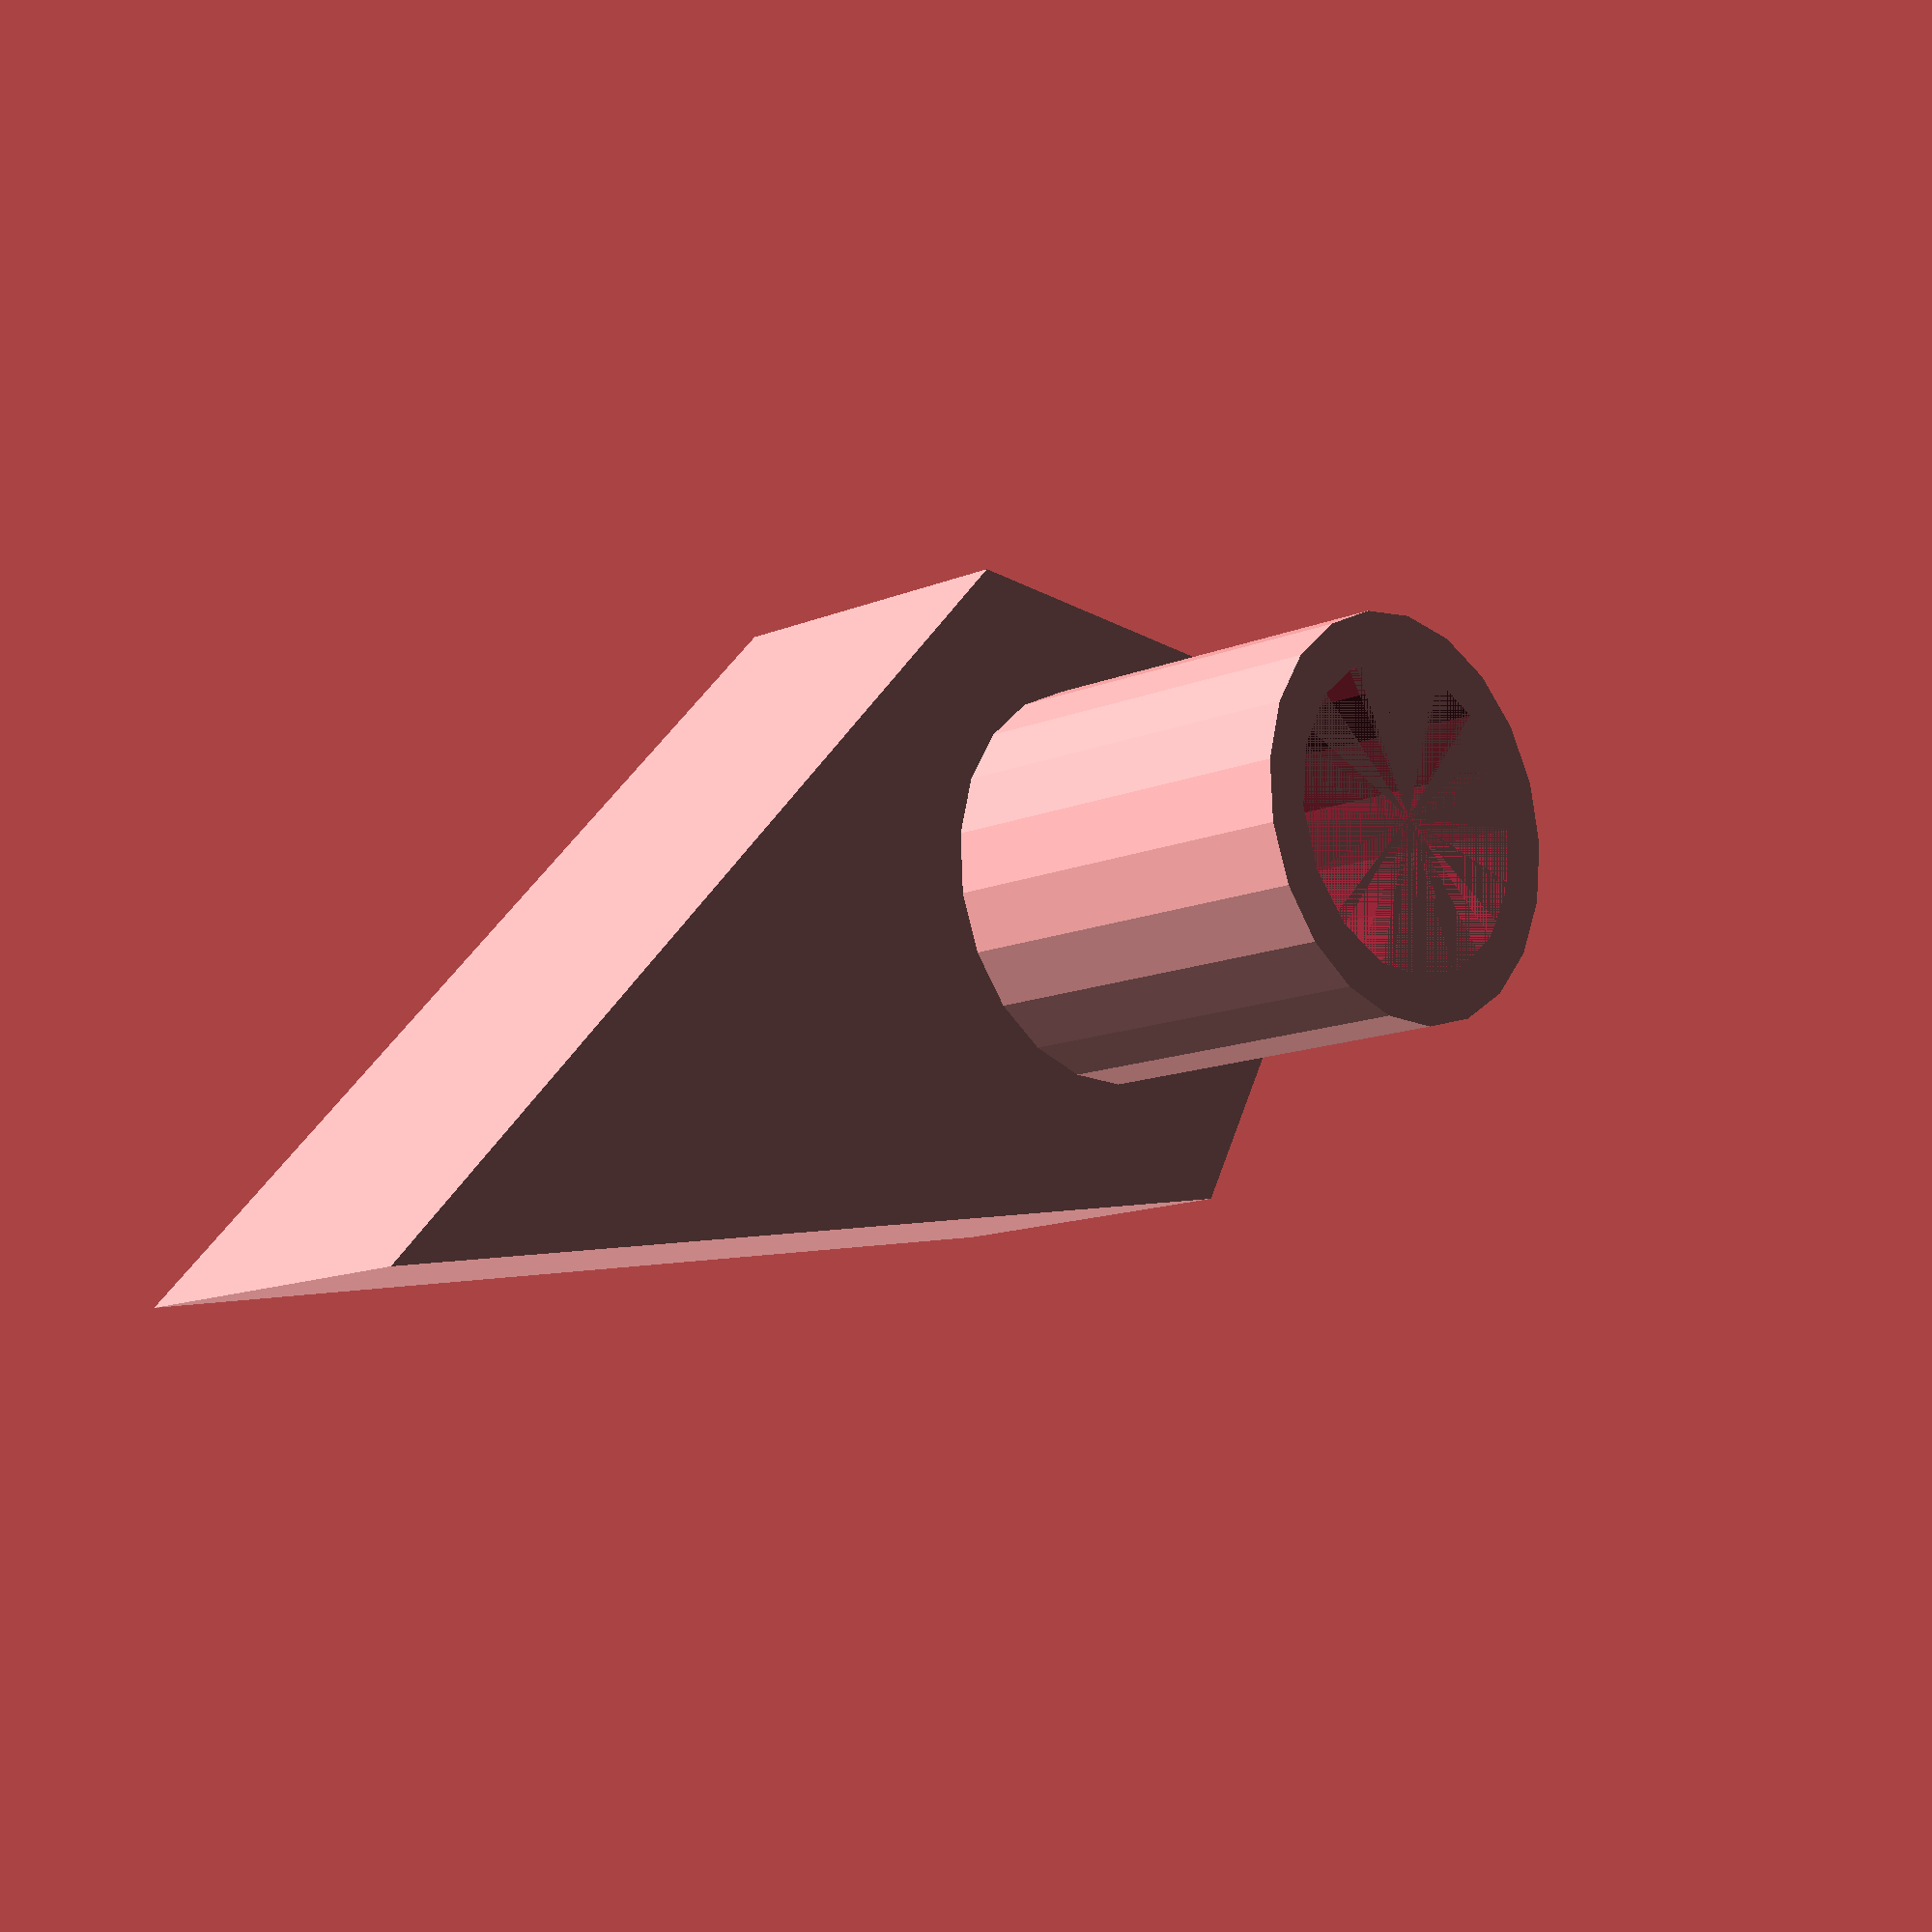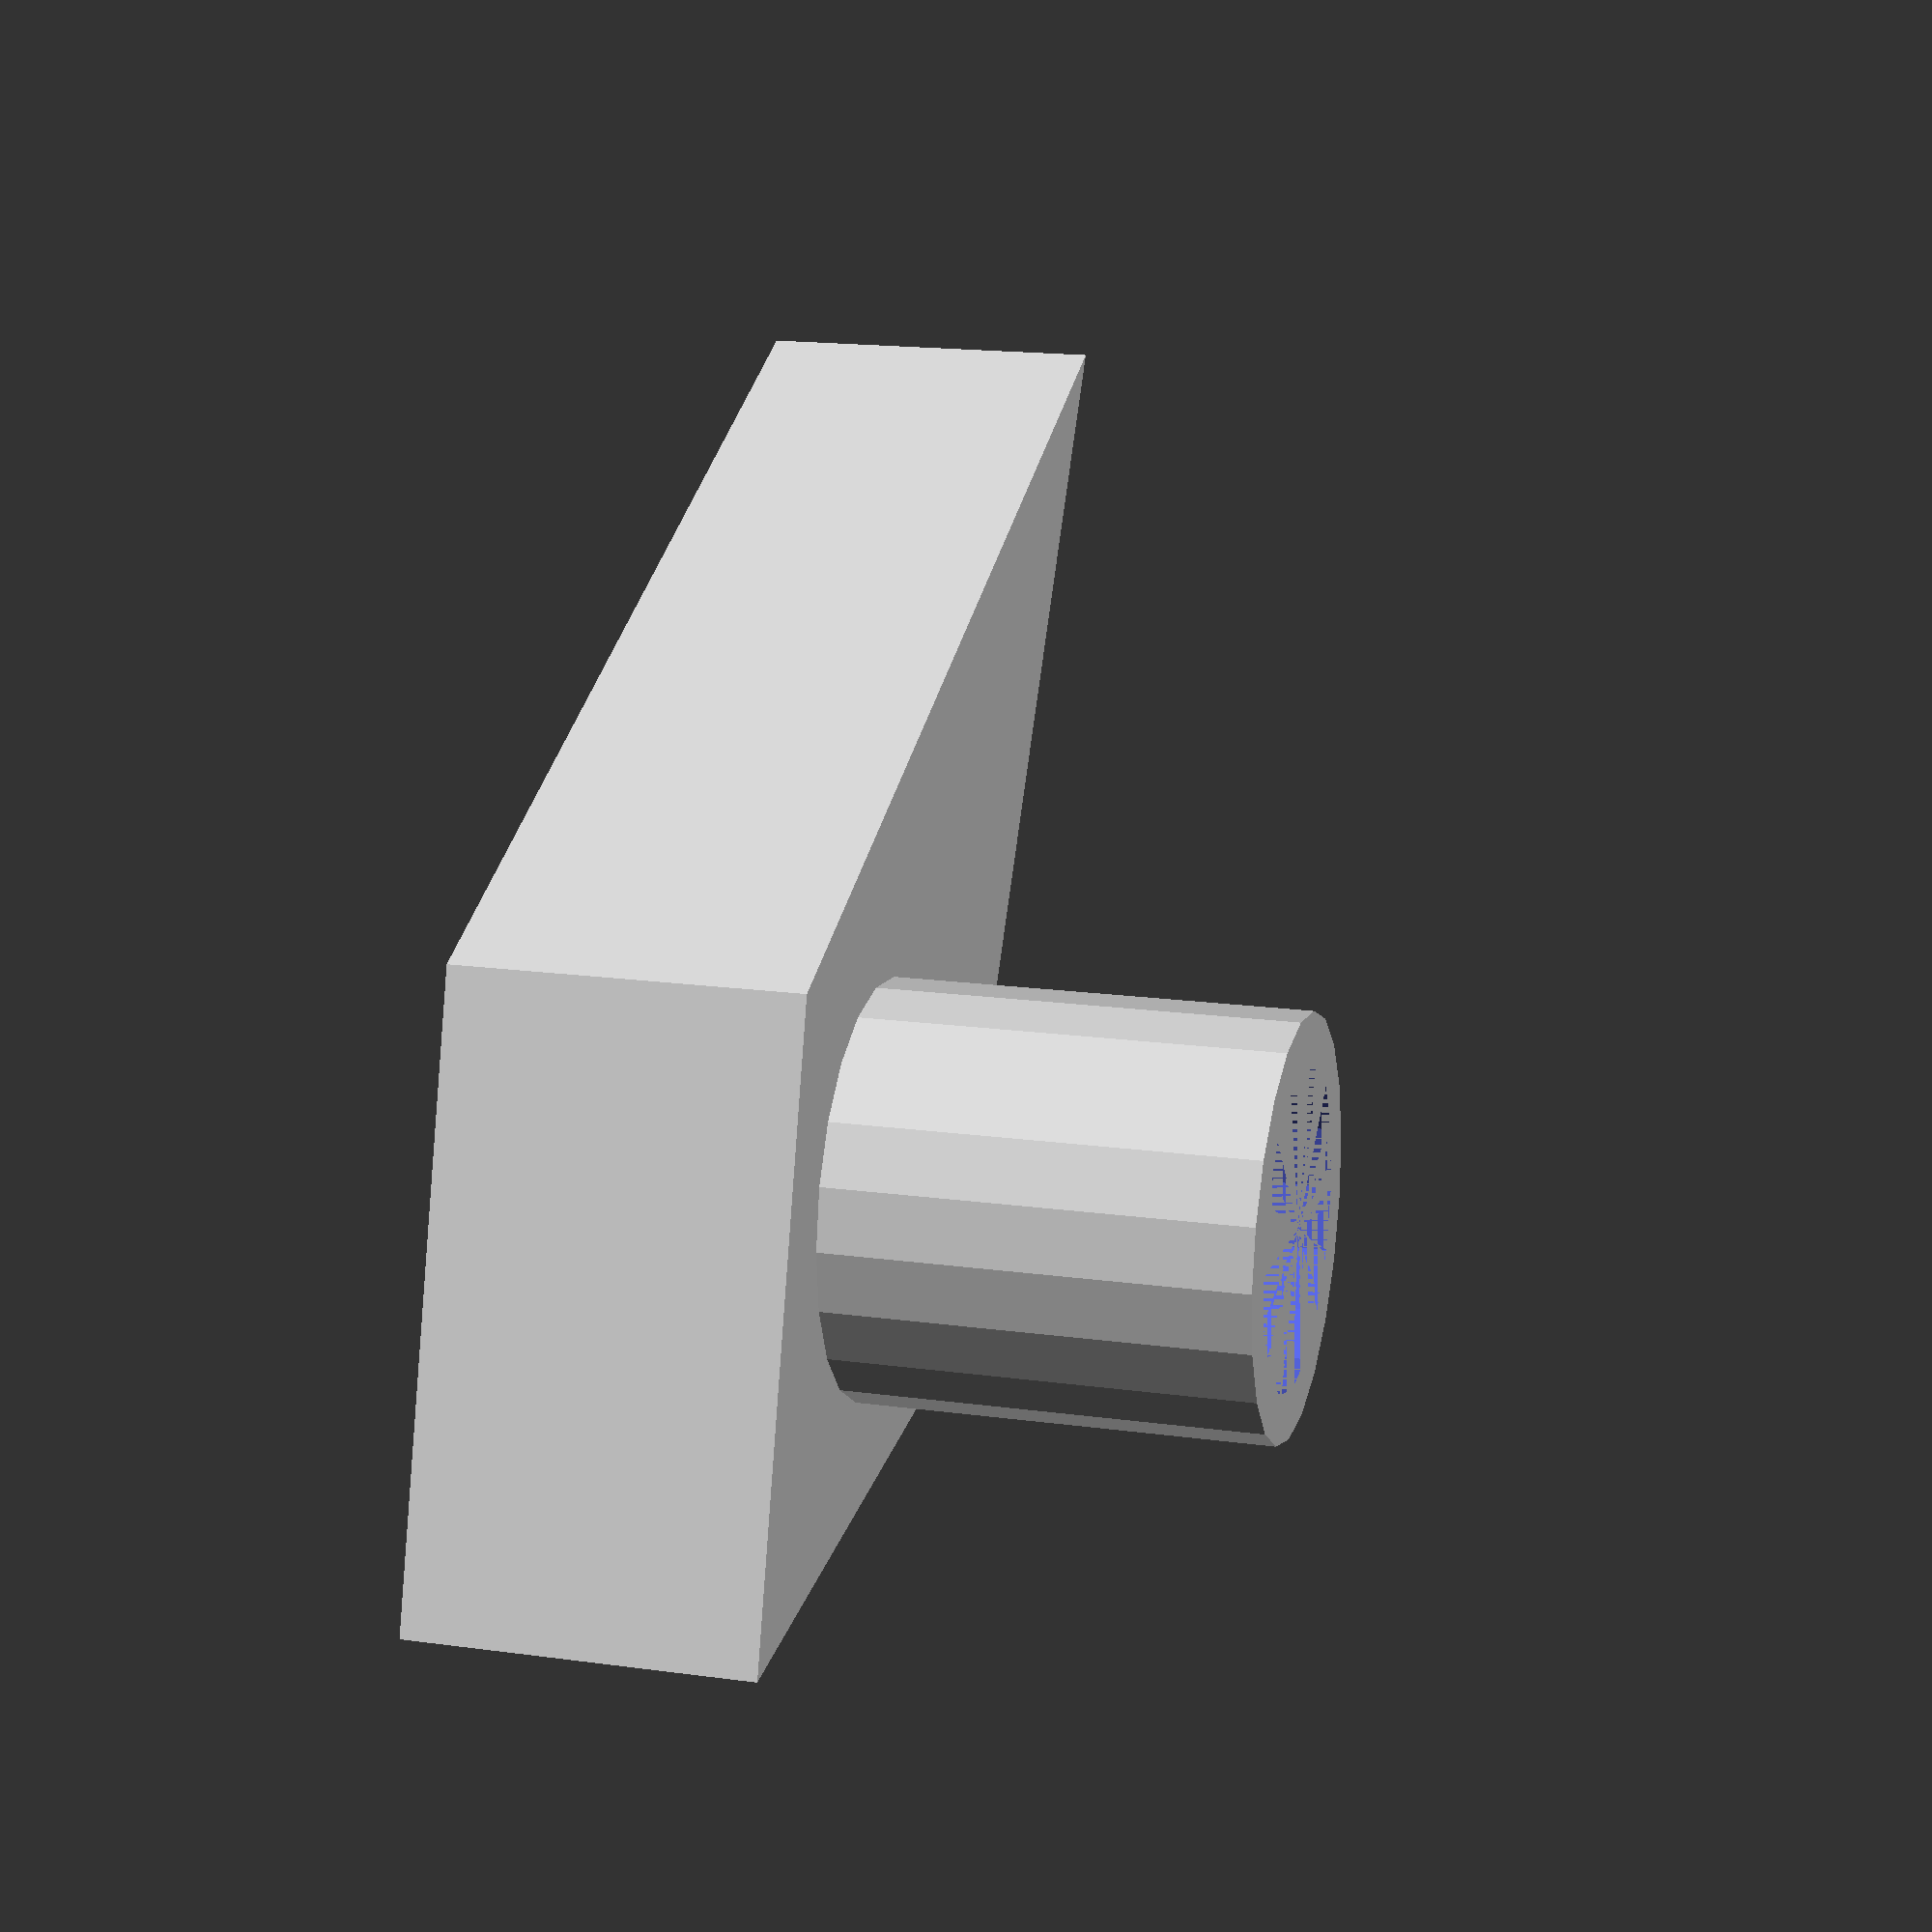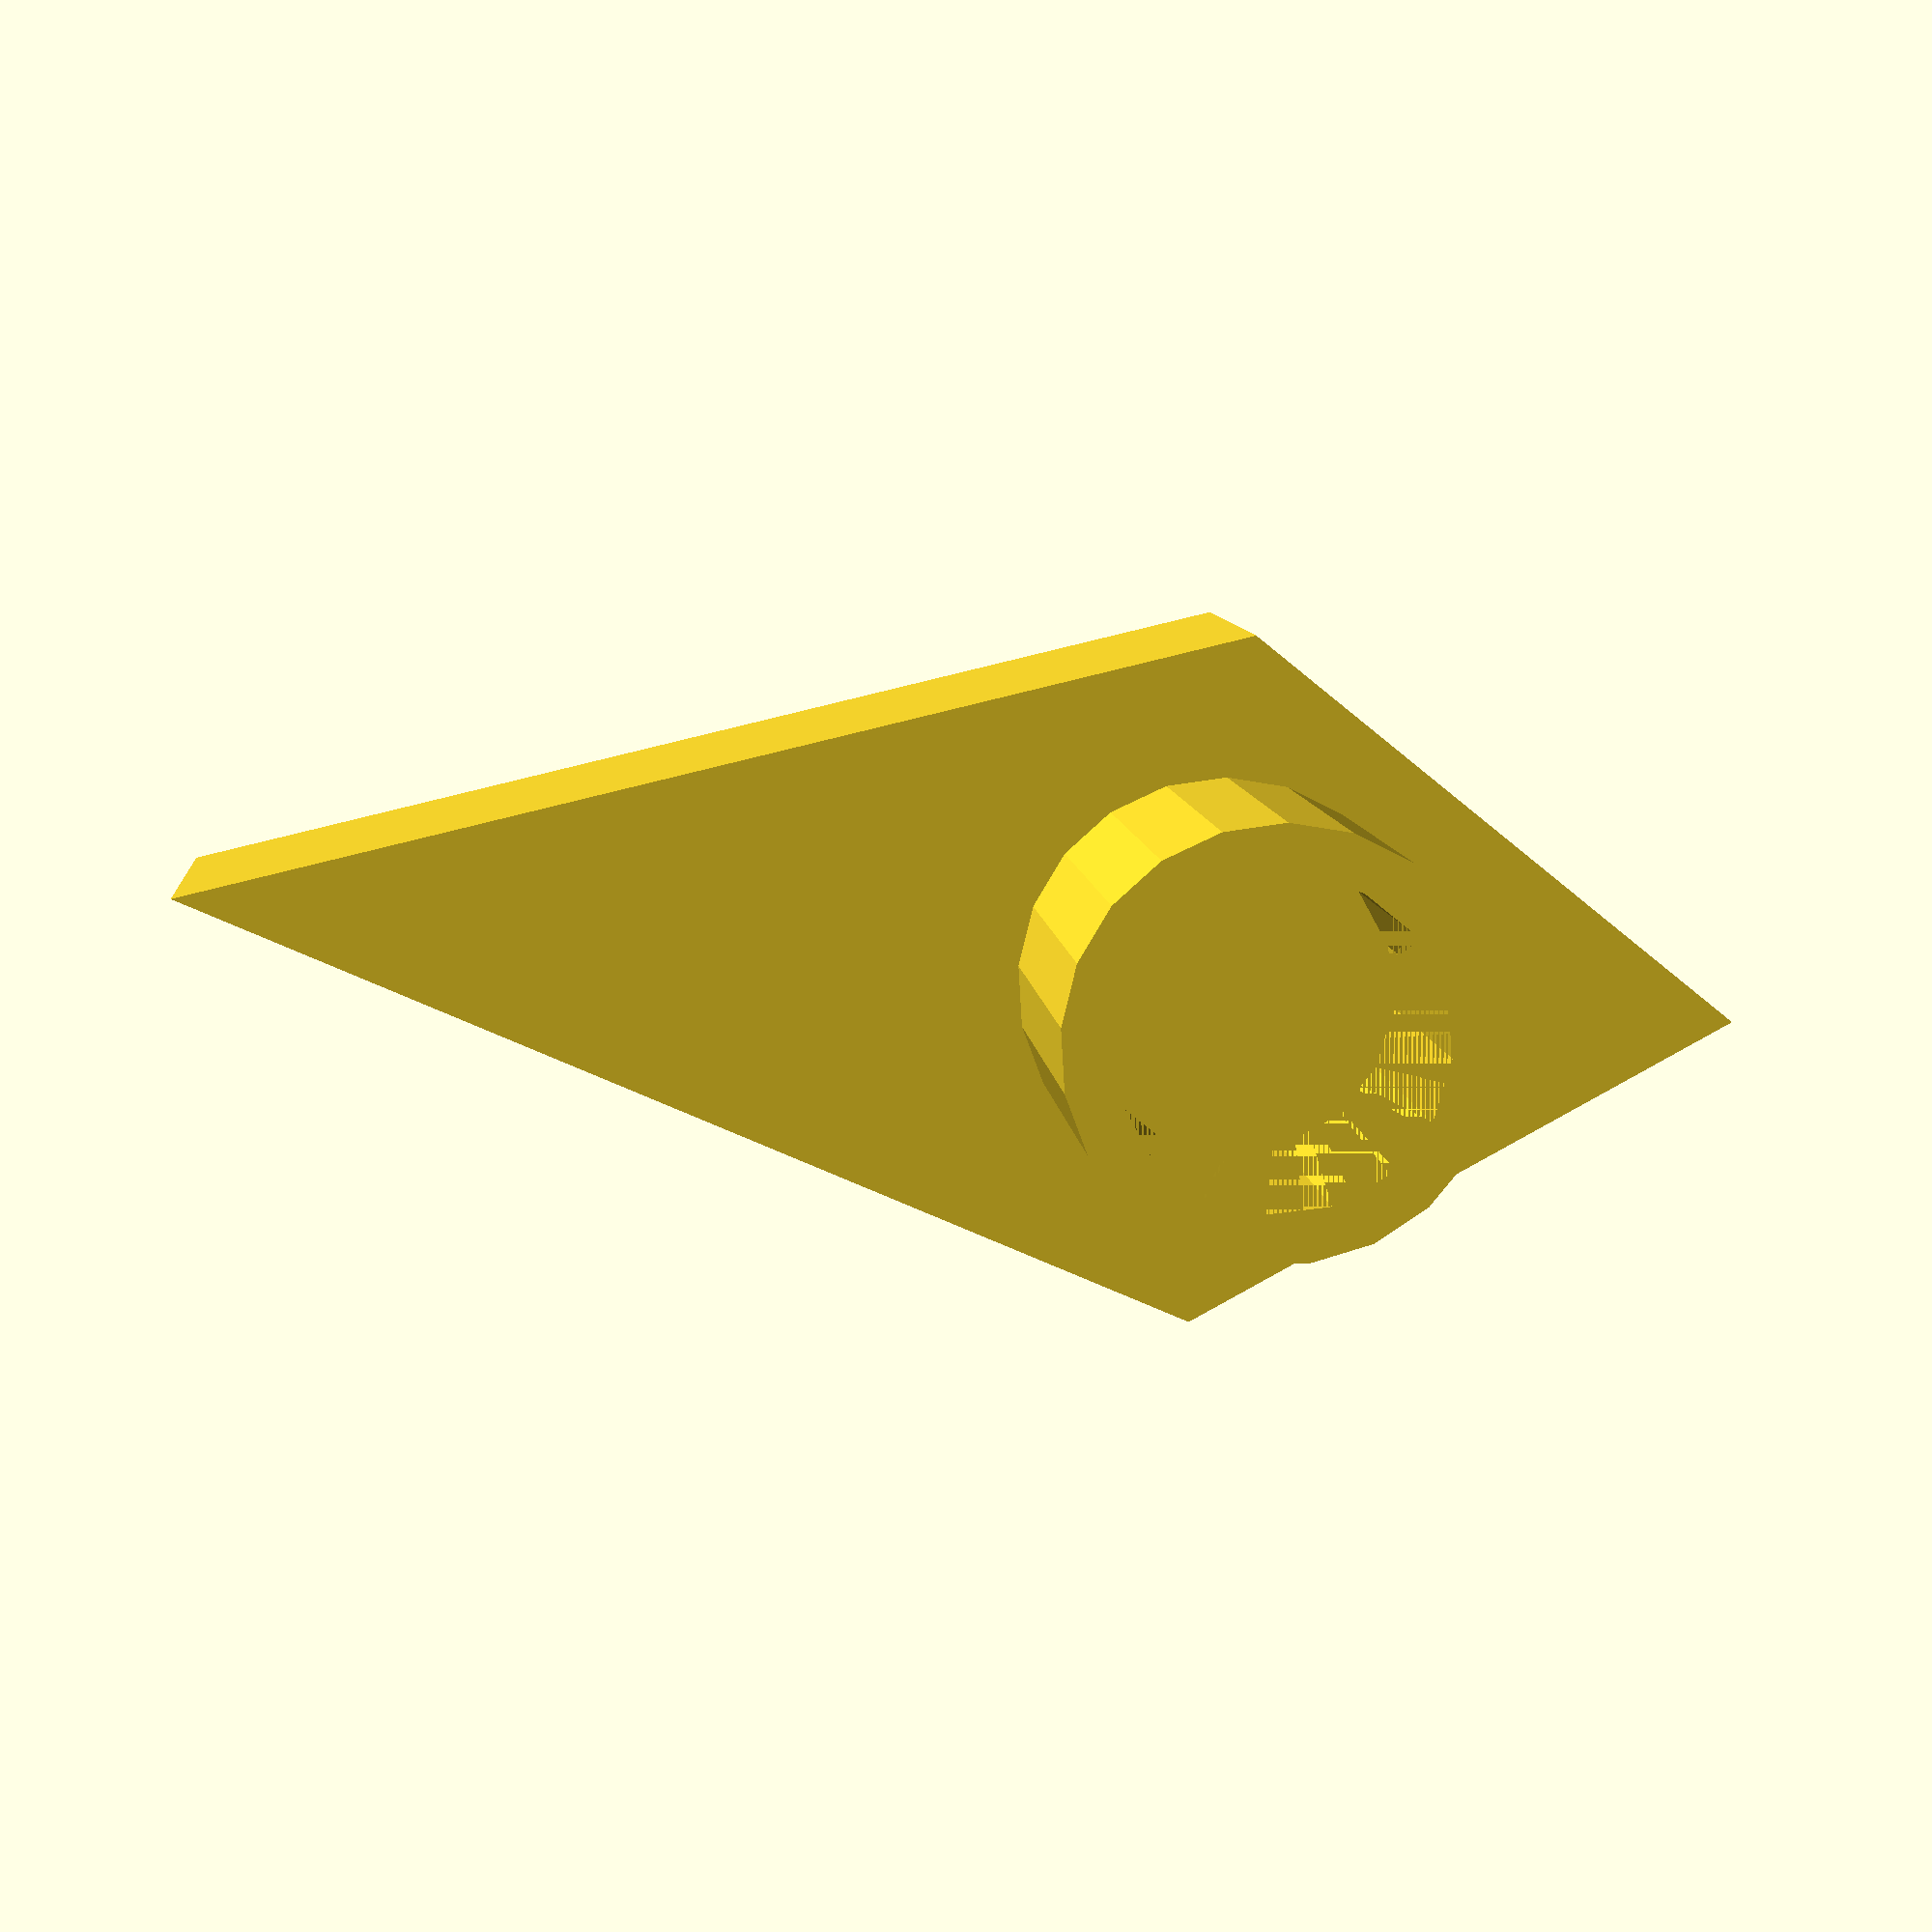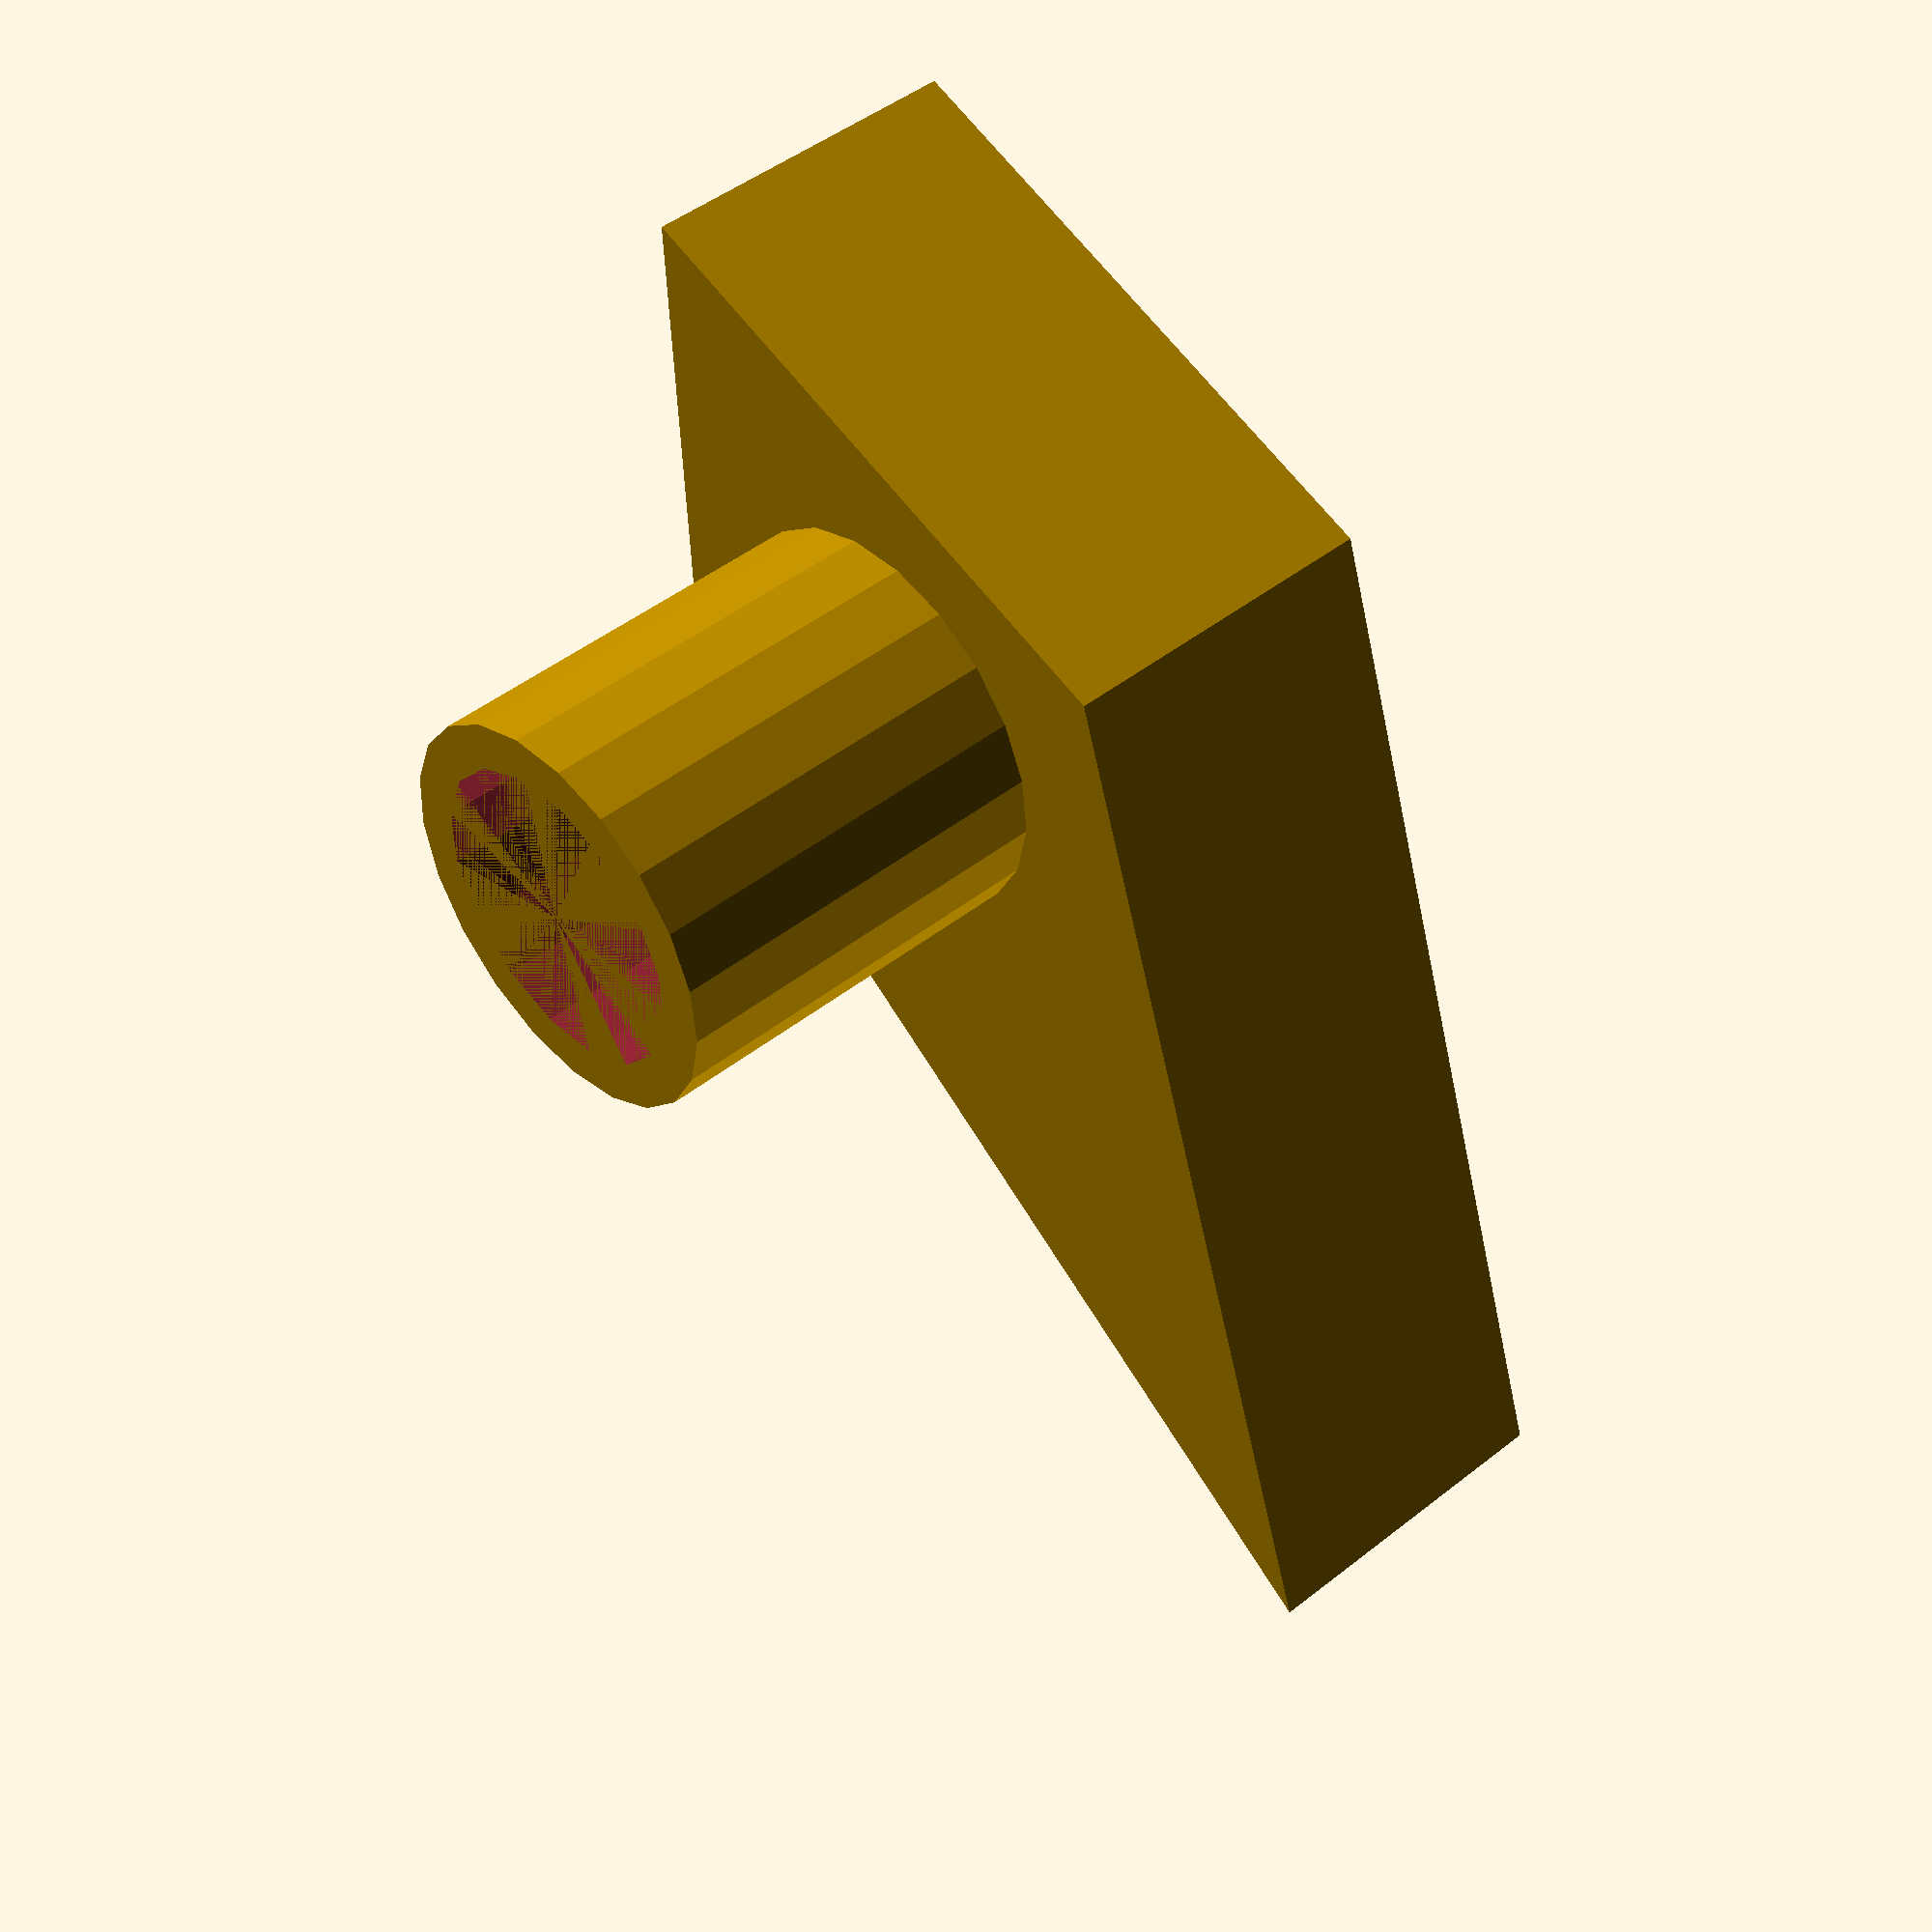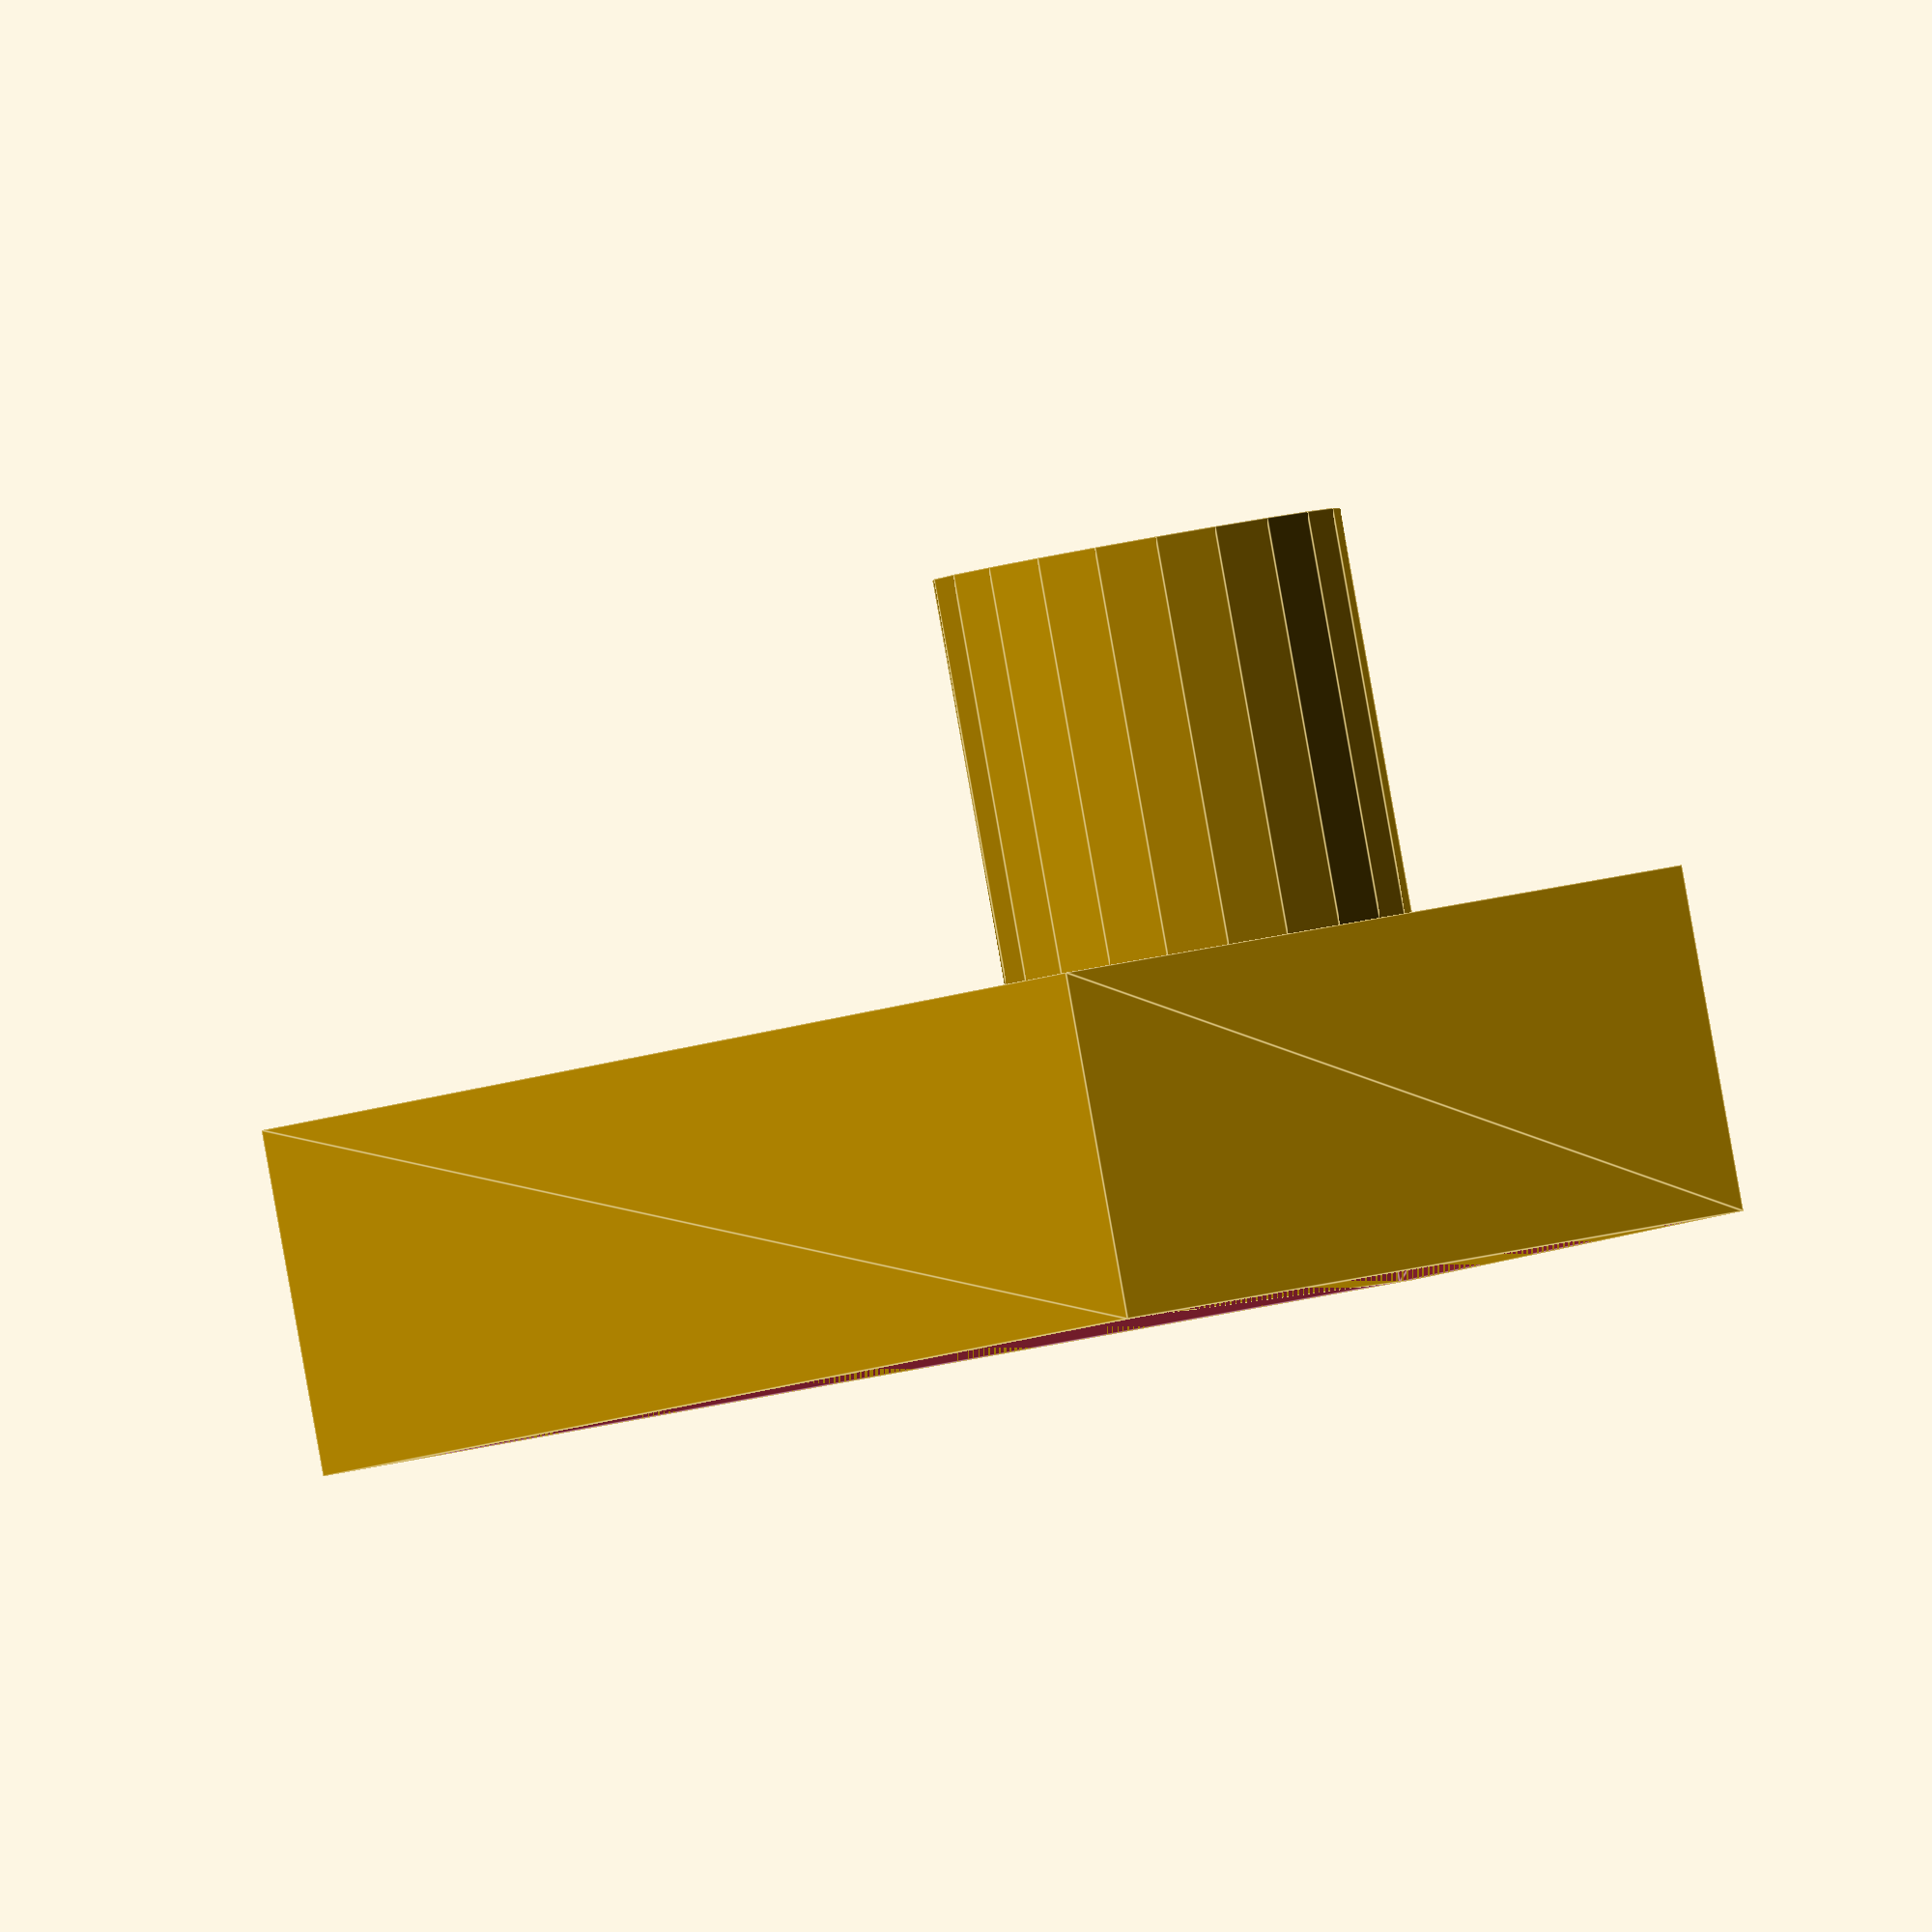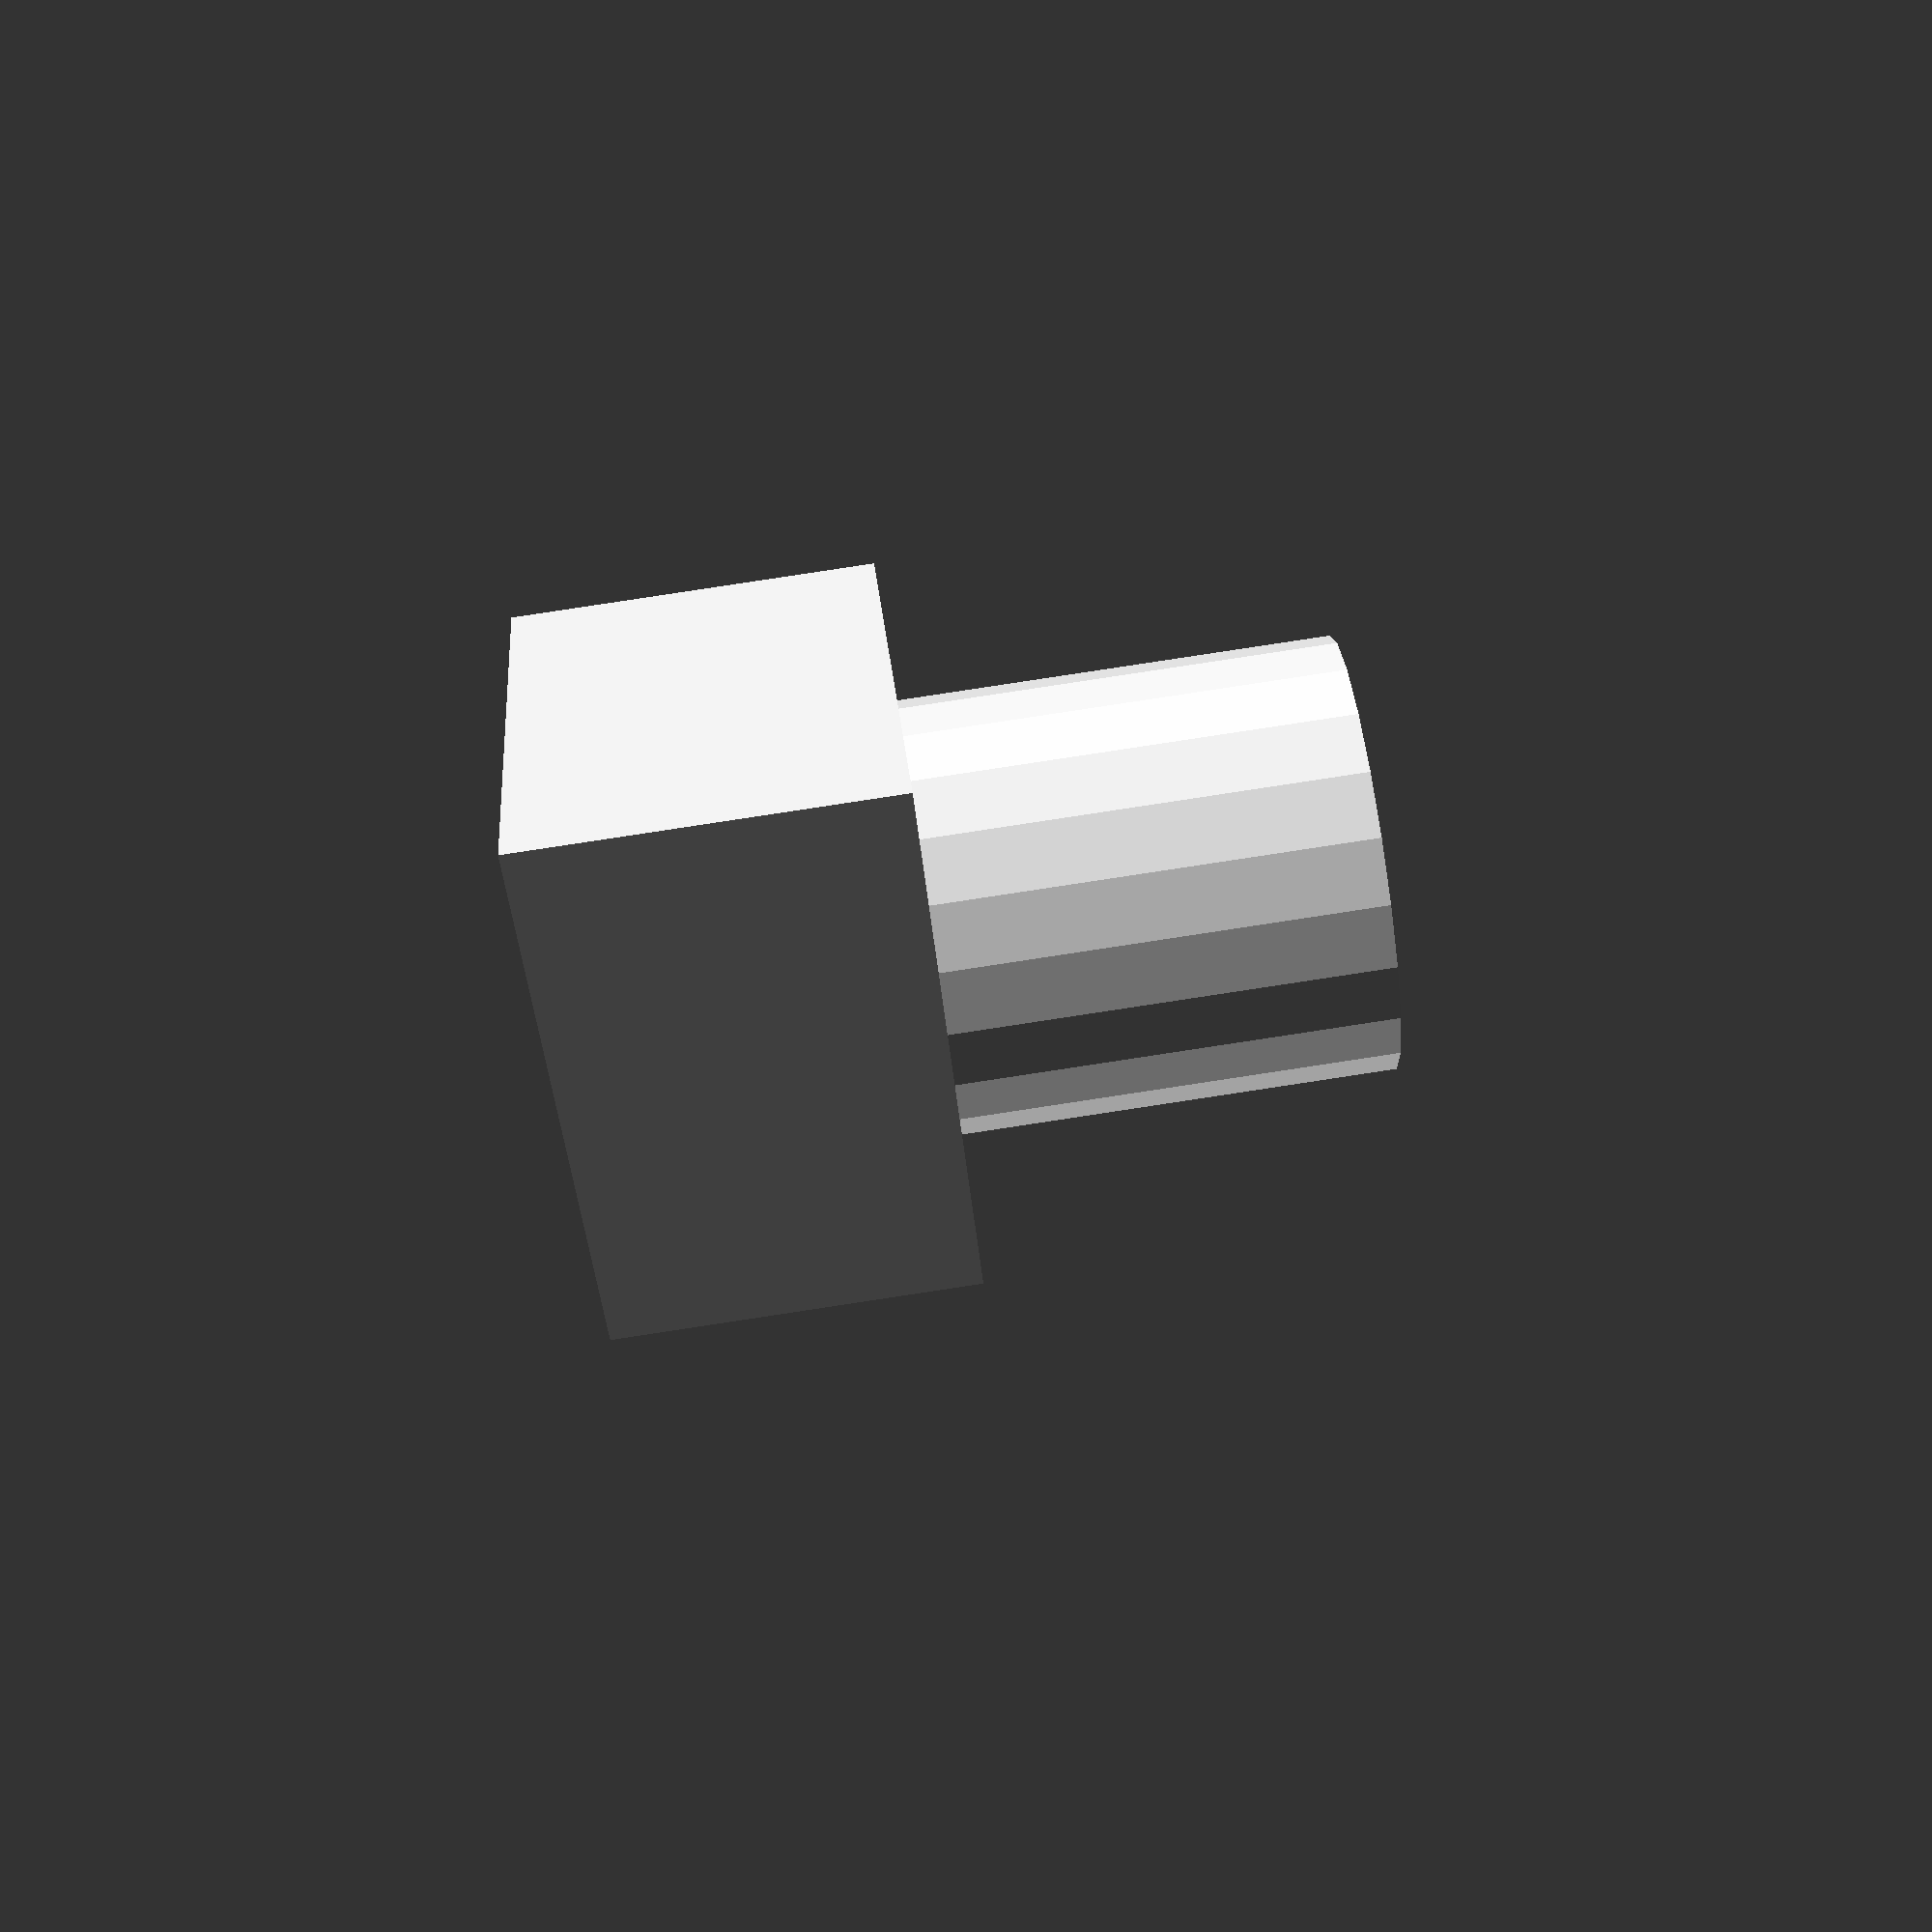
<openscad>

servo_axle_height = 10;
servo_axle_diam = 10;

screw_cap_height = 1;
screw_cap_diam = 4;
screw_shank_diam = 2;

axle_diam = 13;
axle_height = servo_axle_height + screw_cap_height + 2;

deadbolt_short_len = 15;
deadbolt_long_len = 30;
deadbolt_width = 10;
deadbolt_height = 10;

thick_mult = 1.1;


difference()
{
  // Outer shell of deadbolt actuator, includes cap
  linear_extrude(height = deadbolt_height * thick_mult, convexity = 10, twist = 0)
    polygon(points = [[0, deadbolt_width * thick_mult], [(deadbolt_long_len * thick_mult), 0], [0, (-1 * (deadbolt_width * thick_mult))], [(-1 * (deadbolt_short_len * thick_mult)), 0]], paths = [[0, 1, 2, 3, 0]]);

  // Remove inner shell of deadbolt actuator
  translate([0, 0, (deadbolt_height * thick_mult) - deadbolt_height])
  linear_extrude(height = deadbolt_height, convexity = 10, twist = 0)
    polygon(points = [[0, deadbolt_width], [deadbolt_long_len, 0], [0, (-1 * deadbolt_width)], [-1 * deadbolt_short_len, 0]], paths = [[0, 1, 2, 3, 0]]);
  // Cylinder for screw cap to fit into
  translate([0, 0, (axle_height - screw_cap_height)])
    cylinder(h = screw_cap_height, r = (screw_cap_diam / 2));
}

difference()
{
  translate([0, 0, (-1 * axle_height)])
  // Main axle cylinder
  cylinder(h = axle_height, r = (axle_diam / 2));
 translate([0, 0, (-1 * axle_height)])
  // Cylinder where the servo axle will fit
  cylinder(h = servo_axle_height, r = (servo_axle_diam / 2));
  // Cylinder fr the screw shank to fit into
  cylinder(h = axle_height, r = (screw_shank_diam / 2));
}

</openscad>
<views>
elev=12.6 azim=28.6 roll=134.6 proj=p view=solid
elev=163.1 azim=40.5 roll=74.5 proj=p view=wireframe
elev=172.0 azim=174.8 roll=4.8 proj=p view=wireframe
elev=134.1 azim=306.3 roll=312.3 proj=p view=wireframe
elev=271.1 azim=155.7 roll=349.9 proj=o view=edges
elev=274.6 azim=83.6 roll=81.4 proj=p view=solid
</views>
